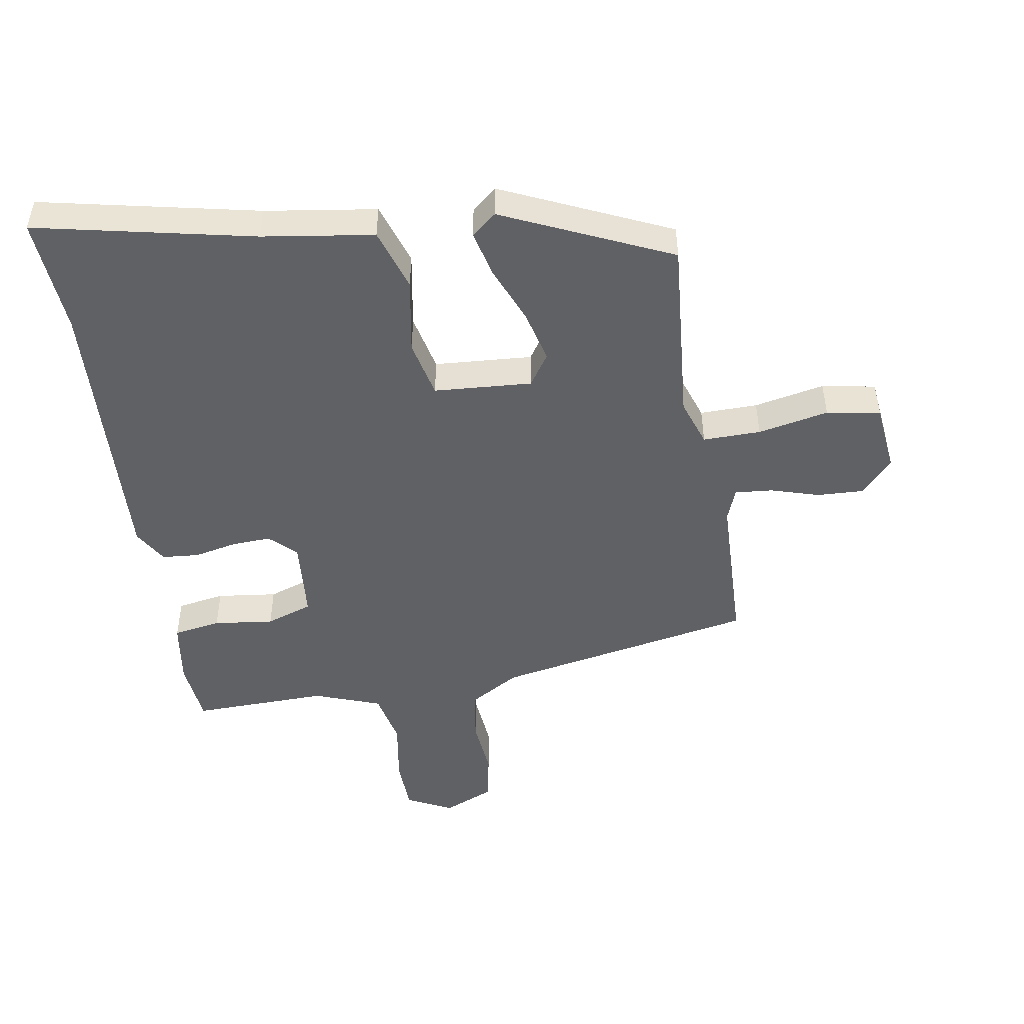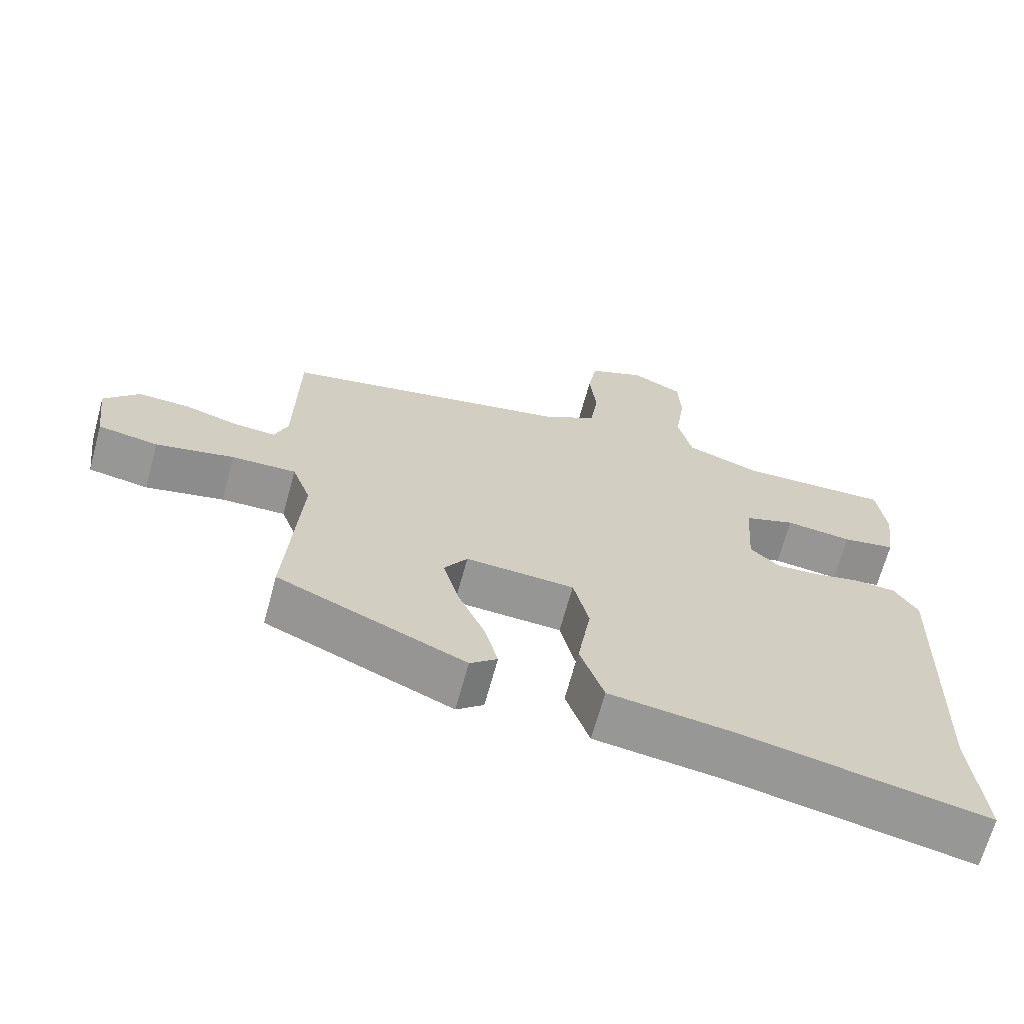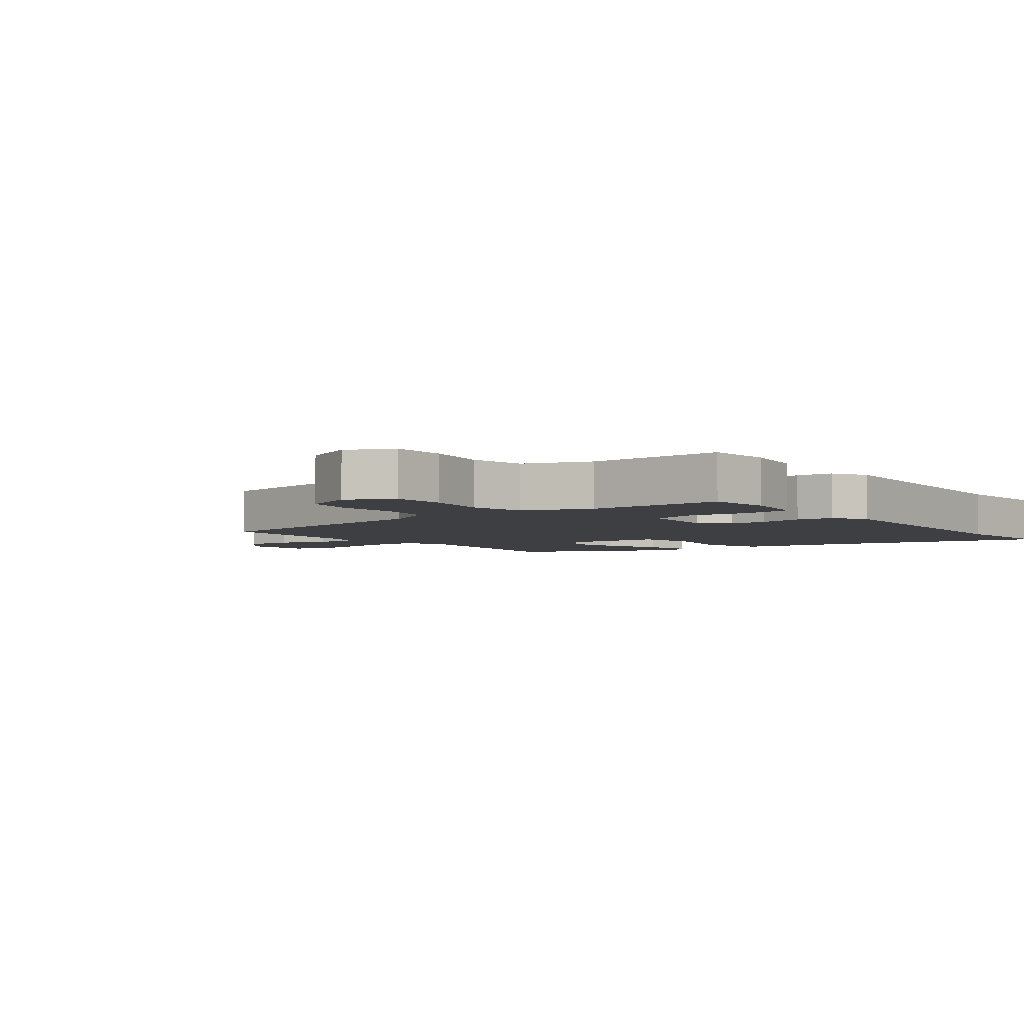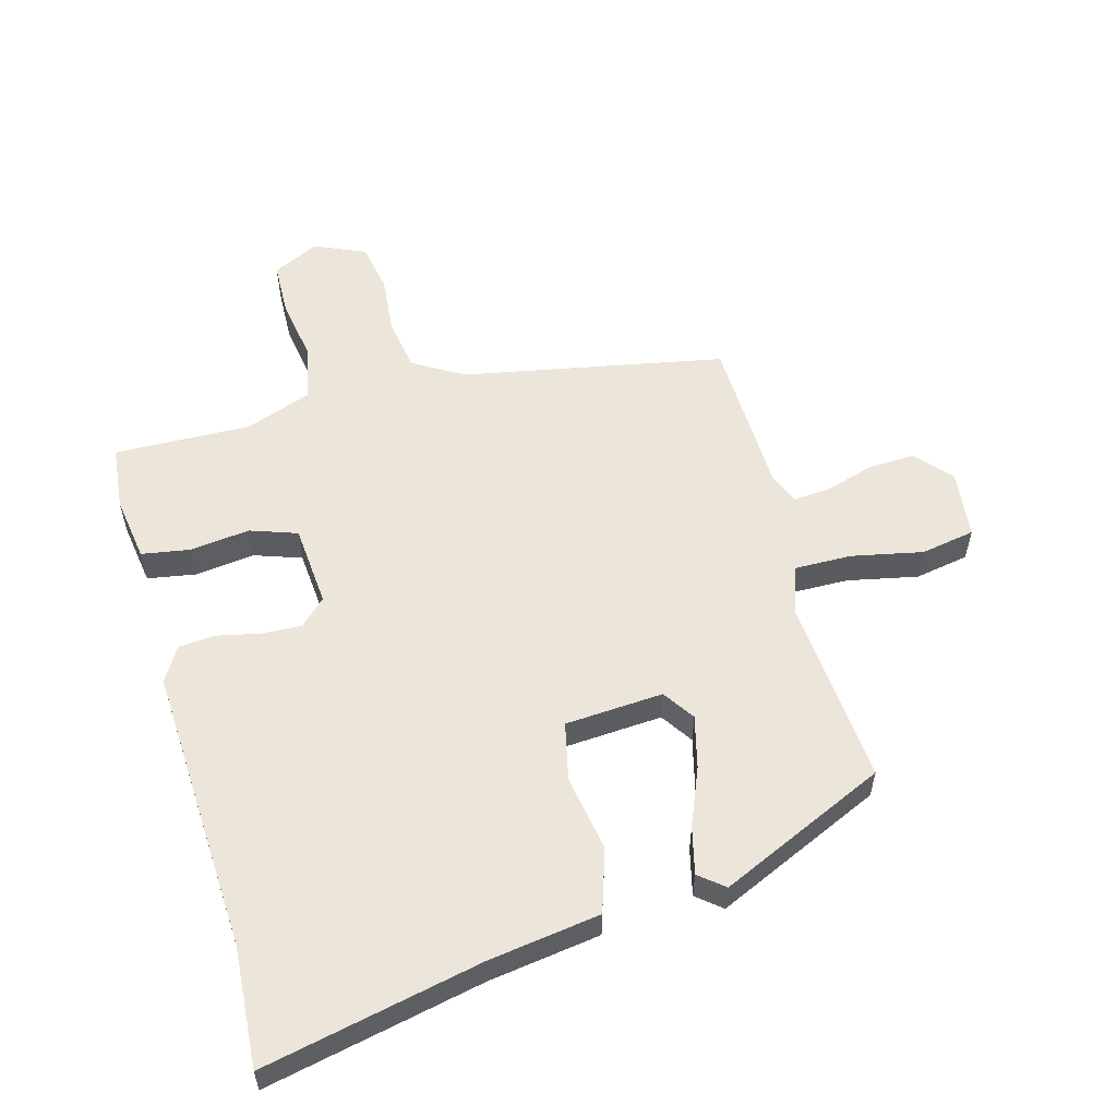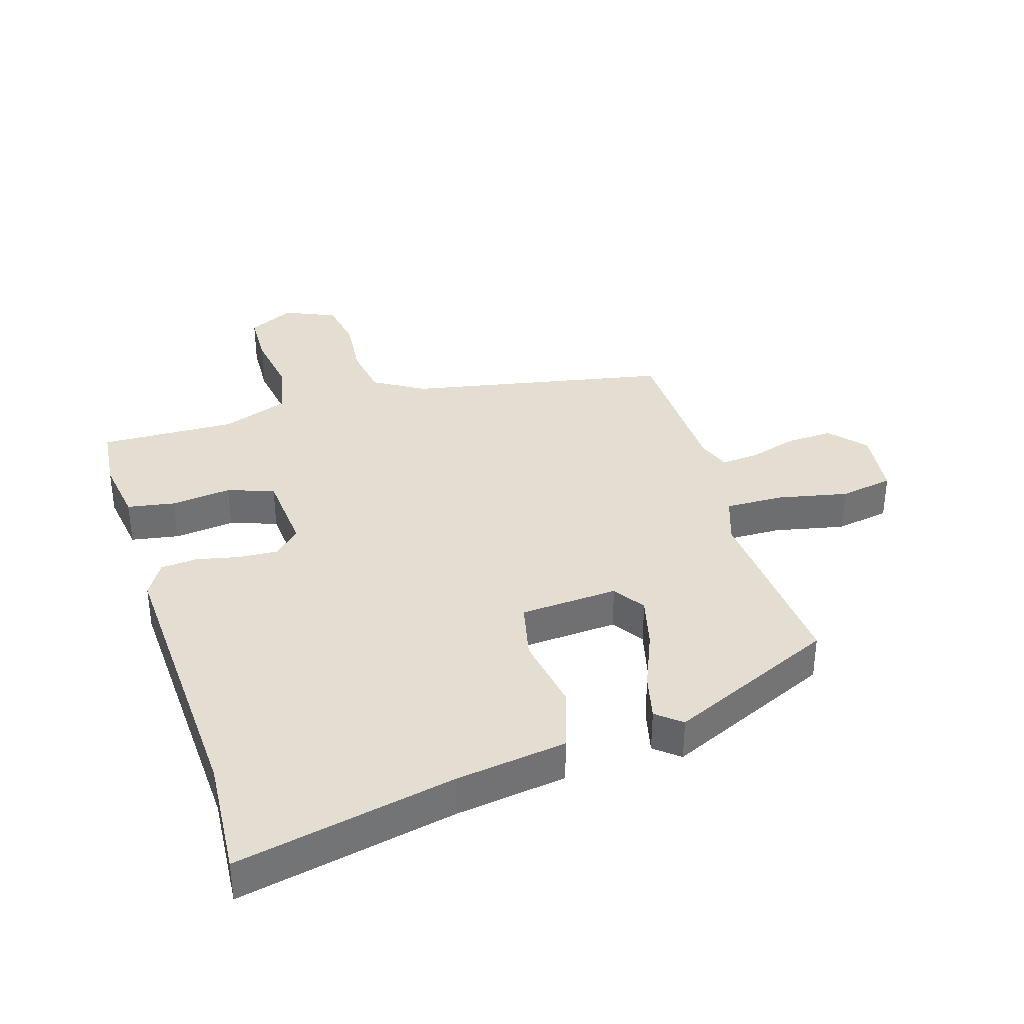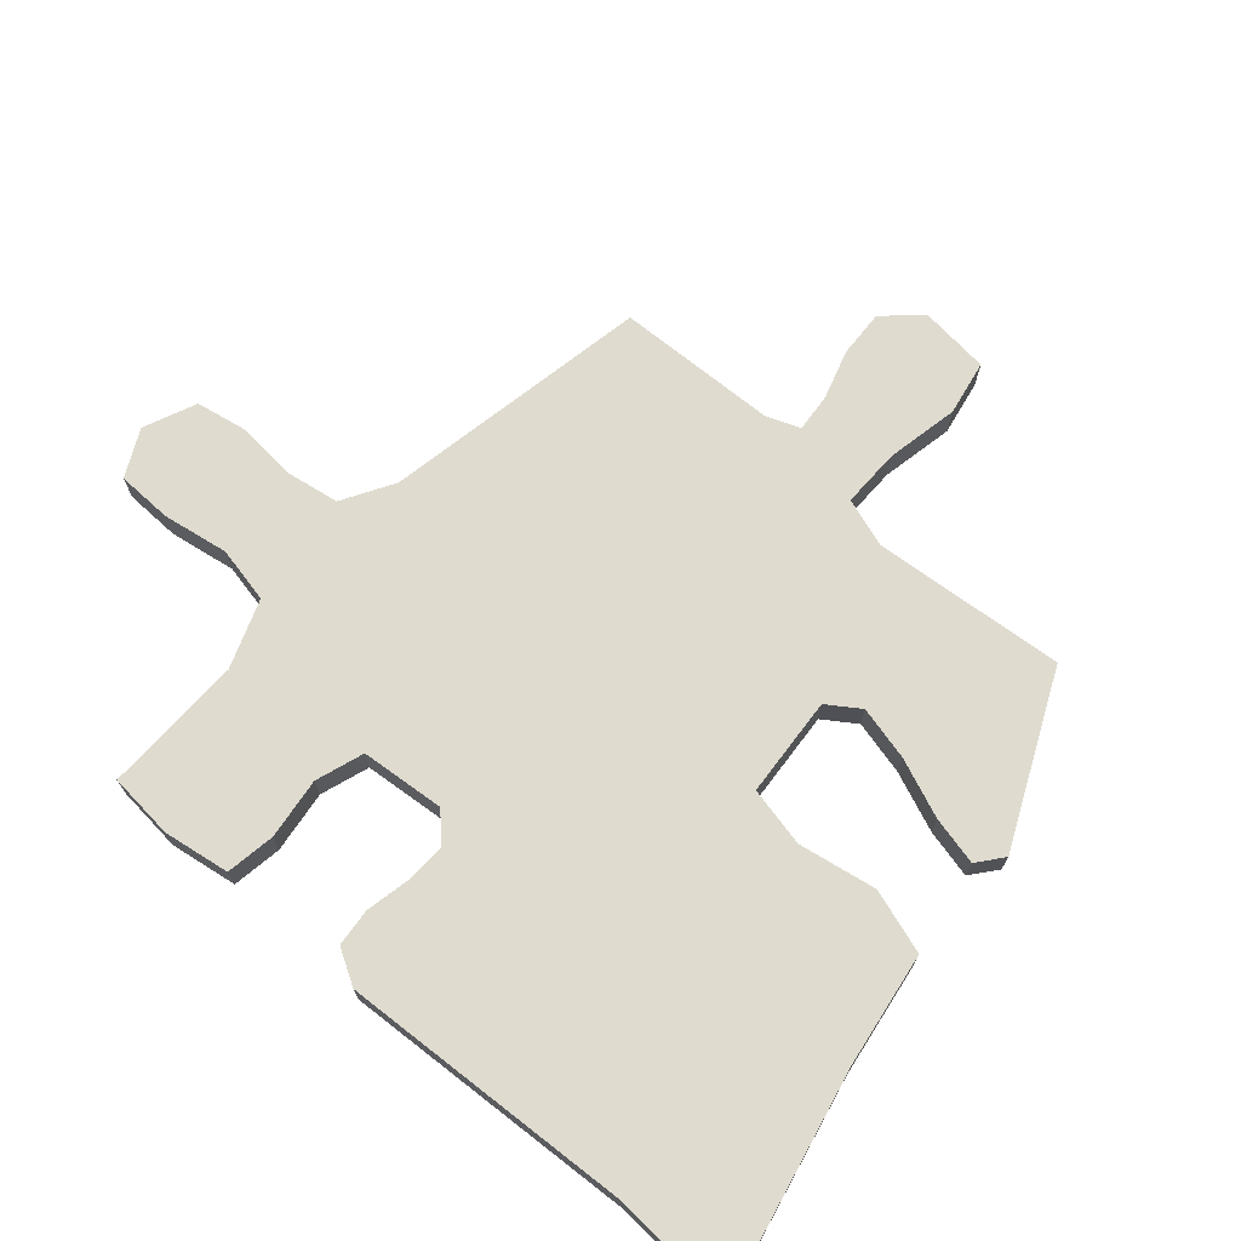
<metadata>
{"format":"obj","ext":"obj","renderer":"f3d","projection":"perspective","resolution":1024,"background":"white","views":[{"elev":-48.2,"azim":-171.6,"up":"+Y"},{"elev":-67.4,"azim":-15.3,"up":"+Z"},{"elev":-4.2,"azim":36.2,"up":"+Y"},{"elev":56.2,"azim":163.7,"up":"+Y"},{"elev":36.1,"azim":162.1,"up":"+Y"},{"elev":70.4,"azim":129.9,"up":"+Y"}]}
</metadata>
<code>
v -0.47 0.07 -0.395
v -0.45 0.07 -0.095
v -0.477 0.07 -0.02
v -0.569 0.07 -0.023
v -0.681 0.07 -0.048
v -0.767 0.07 -0.034
v -0.781 0.07 0.075
v -0.731 0.07 0.132
v -0.657 0.07 0.13
v -0.58 0.07 0.108
v -0.52 0.07 0.104
v -0.501 0.07 0.156
v -0.497 0.07 0.408
v -0.082 0.07 0.495
v -0.003 0.07 0.544
v 0.009 0.07 0.628
v -0.001 0.07 0.722
v 0.012 0.07 0.801
v 0.093 0.07 0.838
v 0.167 0.07 0.803
v 0.171 0.07 0.717
v 0.156 0.07 0.614
v 0.176 0.07 0.527
v 0.283 0.07 0.49
v 0.5 0.07 0.499
v 0.512 0.07 0.397
v 0.498 0.07 0.293
v 0.422 0.07 0.279
v 0.326 0.07 0.289
v 0.252 0.07 0.262
v 0.243 0.07 0.131
v 0.285 0.07 0.092
v 0.347 0.07 0.096
v 0.416 0.07 0.112
v 0.475 0.07 0.108
v 0.508 0.07 0.054
v 0.492 0.07 -0.403
v 0.508 0.07 -0.591
v 0.16 0.07 -0.523
v -0.017 0.07 -0.5
v -0.051 0.07 -0.401
v -0.032 0.07 -0.279
v -0.054 0.07 -0.187
v -0.21 0.07 -0.179
v -0.243 0.07 -0.23
v -0.221 0.07 -0.313
v -0.182 0.07 -0.404
v -0.163 0.07 -0.478
v -0.202 0.07 -0.511
v -0.47 0 -0.395
v -0.45 0 -0.095
v -0.477 0 -0.02
v -0.569 0 -0.023
v -0.681 0 -0.048
v -0.767 0 -0.034
v -0.781 0 0.075
v -0.731 0 0.132
v -0.657 0 0.13
v -0.58 0 0.108
v -0.52 0 0.104
v -0.501 0 0.156
v -0.497 0 0.408
v -0.082 0 0.495
v -0.003 0 0.544
v 0.009 0 0.628
v -0.001 0 0.722
v 0.012 0 0.801
v 0.093 0 0.838
v 0.167 0 0.803
v 0.171 0 0.717
v 0.156 0 0.614
v 0.176 0 0.527
v 0.283 0 0.49
v 0.5 0 0.499
v 0.512 0 0.397
v 0.498 0 0.293
v 0.422 0 0.279
v 0.326 0 0.289
v 0.252 0 0.262
v 0.243 0 0.131
v 0.285 0 0.092
v 0.347 0 0.096
v 0.416 0 0.112
v 0.475 0 0.108
v 0.508 0 0.054
v 0.492 0 -0.403
v 0.508 0 -0.591
v 0.16 0 -0.523
v -0.017 0 -0.5
v -0.051 0 -0.401
v -0.032 0 -0.279
v -0.054 0 -0.187
v -0.21 0 -0.179
v -0.243 0 -0.23
v -0.221 0 -0.313
v -0.182 0 -0.404
v -0.163 0 -0.478
v -0.202 0 -0.511
f 49 1 2
f 48 49 2
f 47 48 2
f 46 47 2
f 45 46 2 3
f 44 45 3
f 43 44 3
f 39 40 41 42
f 39 42 43
f 38 39 43
f 37 38 43
f 36 37 43
f 35 36 43
f 34 35 43
f 33 34 43
f 32 33 43 3
f 27 28 29
f 26 27 29
f 25 26 29
f 24 25 29
f 23 24 29 30
f 20 21 22
f 19 20 22
f 18 19 22
f 17 18 22
f 16 17 22
f 15 16 22 23
f 23 30 31
f 15 23 31
f 14 15 31
f 8 9 10
f 7 8 10
f 6 7 10
f 5 6 10
f 4 5 10
f 4 10 11
f 3 4 11
f 32 3 11
f 31 32 11
f 12 13 14 31
f 11 12 31
f 51 50 98
f 51 98 97
f 51 97 96
f 51 96 95
f 52 51 95 94
f 52 94 93
f 52 93 92
f 91 90 89 88
f 92 91 88
f 92 88 87
f 92 87 86
f 92 86 85
f 92 85 84
f 92 84 83
f 92 83 82
f 52 92 82 81
f 78 77 76
f 78 76 75
f 78 75 74
f 78 74 73
f 79 78 73 72
f 71 70 69
f 71 69 68
f 71 68 67
f 71 67 66
f 71 66 65
f 72 71 65 64
f 80 79 72
f 80 72 64
f 80 64 63
f 59 58 57
f 59 57 56
f 59 56 55
f 59 55 54
f 59 54 53
f 60 59 53
f 60 53 52
f 60 52 81
f 60 81 80
f 80 63 62 61
f 80 61 60
f 1 50 51 2
f 2 51 52 3
f 3 52 53 4
f 4 53 54 5
f 5 54 55 6
f 6 55 56 7
f 7 56 57 8
f 8 57 58 9
f 9 58 59 10
f 10 59 60 11
f 11 60 61 12
f 12 61 62 13
f 13 62 63 14
f 14 63 64 15
f 15 64 65 16
f 16 65 66 17
f 17 66 67 18
f 18 67 68 19
f 19 68 69 20
f 20 69 70 21
f 21 70 71 22
f 22 71 72 23
f 23 72 73 24
f 24 73 74 25
f 25 74 75 26
f 26 75 76 27
f 27 76 77 28
f 28 77 78 29
f 29 78 79 30
f 30 79 80 31
f 31 80 81 32
f 32 81 82 33
f 33 82 83 34
f 34 83 84 35
f 35 84 85 36
f 36 85 86 37
f 37 86 87 38
f 38 87 88 39
f 39 88 89 40
f 40 89 90 41
f 41 90 91 42
f 42 91 92 43
f 43 92 93 44
f 44 93 94 45
f 45 94 95 46
f 46 95 96 47
f 47 96 97 48
f 48 97 98 49
f 49 98 50 1

</code>
